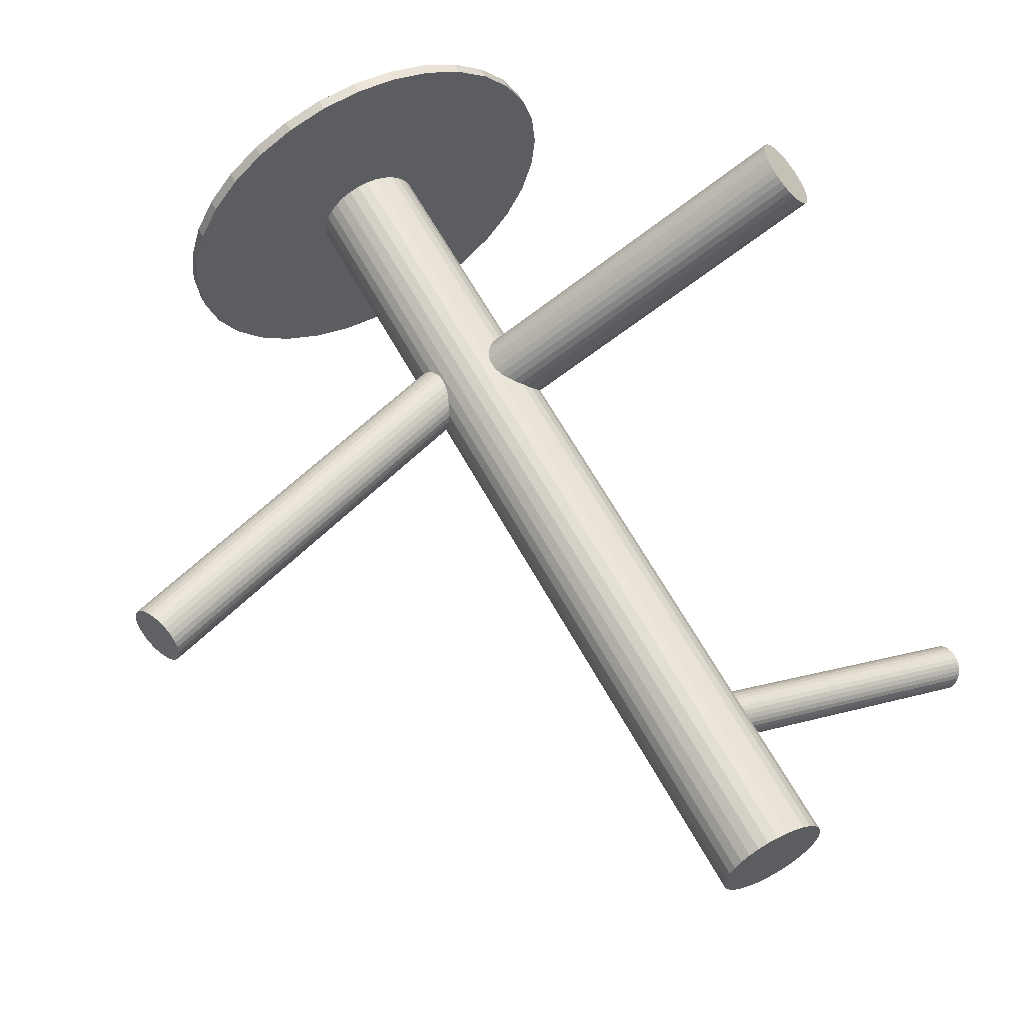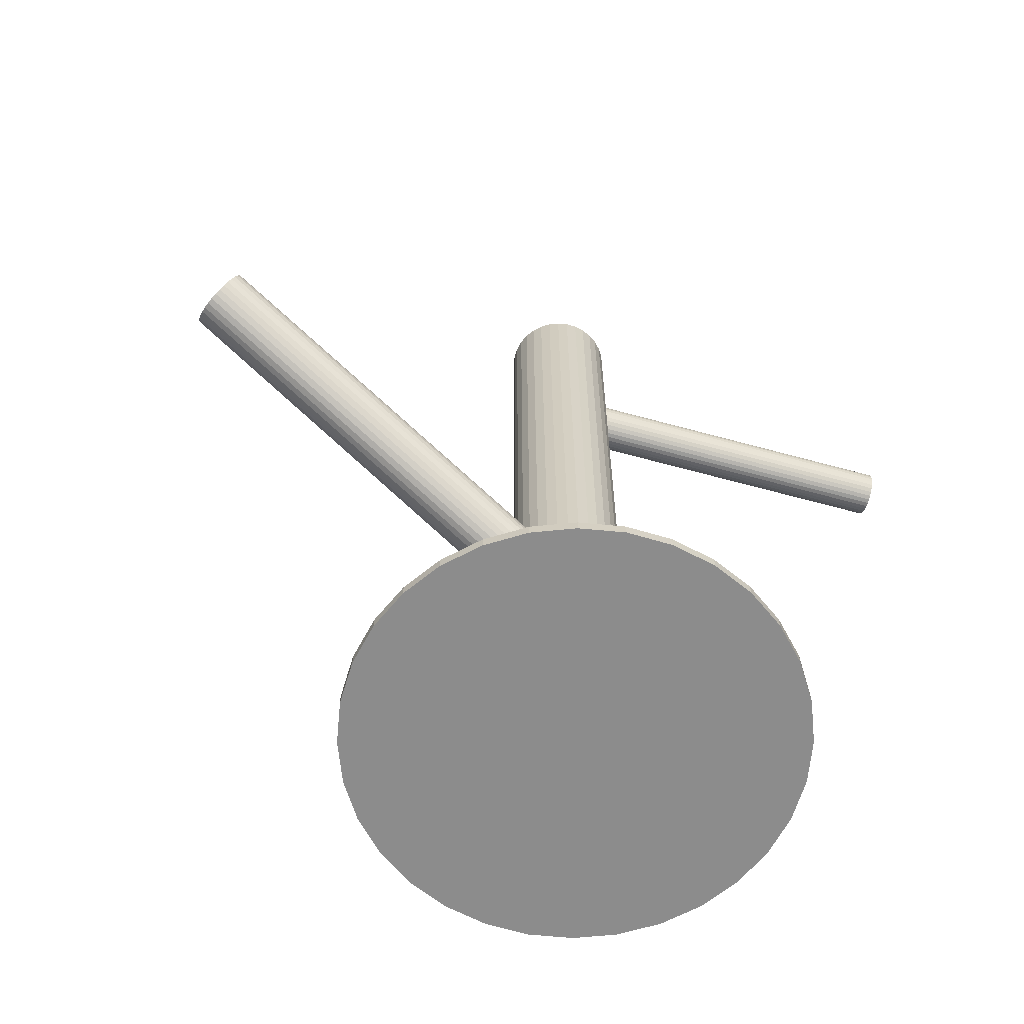
<metadata>
{"format":"obj","ext":"obj","renderer":"f3d","projection":"perspective","resolution":1024,"background":"white","views":[{"elev":61.0,"azim":-28.2,"up":"+Y"},{"elev":-64.2,"azim":-44.9,"up":"+Z"}]}
</metadata>
<code>
v 0.07817 -0.0596 -0.205
v 0.05755 -0.02967 0.3449
v 0.4412 -0.218 0.3329
v 0.05109 -0.04348 0.2947
v 0.1063 -0.06837 -0.5
v 0.1063 -0.06837 0.5
v 0.1063 -0.0004716 -0.5
v 0.1063 -0.0004716 0.5
v 0.3959 0.2724 -0.1154
v 0.07971 -0.06314 -0.198
v -0.4221 0.02355 -0.001
v 0.3997 0.2723 -0.1387
v 0.4213 -0.2532 0.3497
v -0.03601 -0.2554 -0.5
v -0.03601 -0.2554 -0.4872
v -0.03601 0.1866 -0.5
v -0.03601 0.1866 -0.4872
v 0.4004 0.2619 -0.0948
v 0.07576 -0.05509 -0.2111
v -0.4301 0.002392 -0.01483
v 0.05048 -0.009031 -0.2361
v 0.04884 -0.04744 0.2972
v 0.07652 -0.06554 -0.1672
v 0.3965 0.2699 -0.1079
v 0.08032 -0.06557 -0.1905
v 0.2765 0.05711 -0.5
v 0.2765 0.05711 -0.4872
v 0.2765 -0.126 -0.5
v 0.2765 -0.126 -0.4872
v -0.4237 0.0172 -0.002851
v -0.421 0.03021 -0.0003753
v 0.05505 -0.03416 0.3454
v 0.4362 -0.2281 0.3059
v 0.06018 -0.000112 -0.2131
v 0.06747 -0.01323 0.309
v 0.06239 -0.001083 -0.2067
v 0.06433 -0.003335 -0.2006
v 0.398 0.2664 -0.1009
v 0.4118 0.2445 -0.08379
v 0.08947 -0.08523 -0.5
v 0.08947 -0.08523 0.5
v 0.08947 0.01639 -0.5
v 0.08947 0.01639 0.5
v 0.06711 -0.01303 0.3291
v 0.4164 -0.2633 0.3226
v 0.3962 0.2736 -0.1233
v 0.07354 -0.06309 -0.1603
v 0.1022 -0.269 -0.5
v 0.1022 -0.269 -0.4872
v 0.1022 0.2002 -0.5
v 0.1022 0.2002 -0.4872
v 0.06419 -0.01794 0.3377
v -0.4378 0.0572 -0.05589
v 0.01231 0.008789 -0.5
v 0.01231 0.008789 0.5
v 0.01231 -0.07763 -0.5
v 0.01231 -0.07763 0.5
v 0.07891 -0.09088 -0.5
v 0.07891 -0.09088 0.5
v 0.07891 0.02204 -0.5
v 0.07891 0.02204 0.5
v 0.04831 -0.01403 -0.2401
v 0.4341 -0.2321 0.3034
v 0.03848 -0.01905 -0.1492
v 0.06799 -0.0293 -0.1812
v -0.4281 0.06612 -0.03289
v -0.4259 0.06515 -0.02655
v 0.3975 0.2736 -0.1311
v -0.424 0.06289 -0.02045
v 0.4213 0.2318 -0.08379
v 0.4184 -0.26 0.3131
v 0.4194 -0.2568 0.3464
v 0.05969 -0.03128 -0.2229
v -0.1136 0.1347 -0.5
v -0.1136 0.1347 -0.4872
v -0.1136 -0.2036 -0.5
v -0.1136 -0.2036 -0.4872
v 0.05779 -0.0004595 -0.2194
v 0.06791 -0.01669 -0.186
v 0.06826 -0.01138 0.319
v 0.06745 0.02551 -0.5
v 0.06745 0.02551 0.5
v 0.06745 -0.09436 -0.5
v 0.06745 -0.09436 0.5
v 0.06564 -0.05503 -0.1492
v 0.05573 -0.06673 -0.2006
v 0.2947 -0.03442 -0.5
v 0.2947 -0.03442 -0.4872
v 0.05258 -0.03866 0.3449
v 0.4162 -0.2632 0.3329
v 0.04468 -0.05344 0.3337
v 0.06715 -0.01129 -0.1901
v 0.4308 -0.2359 0.3536
v 0.05552 -0.09553 -0.5
v 0.05552 -0.09553 0.5
v 0.05552 0.02669 -0.5
v 0.05552 0.02669 0.5
v 0.05552 0.2048 -0.5
v 0.05552 0.2048 -0.4872
v 0.05552 -0.03442 0.319
v 0.05552 -0.03442 -0.5
v 0.05552 -0.03442 0.5
v 0.05552 -0.03442 -0.4872
v 0.05552 -0.03442 -0.1826
v 0.05552 -0.03442 -0.2131
v 0.05552 -0.2736 -0.5
v 0.05552 -0.2736 -0.4872
v 0.06819 -0.02277 -0.183
v 0.1155 -0.04634 -0.5
v 0.1155 -0.04634 0.5
v 0.1155 -0.0225 -0.5
v 0.1155 -0.0225 0.5
v 0.4063 0.2664 -0.1517
v 0.4074 0.2507 -0.08608
v -0.00441 -0.04634 -0.5
v -0.00441 -0.04634 0.5
v -0.00441 -0.0225 -0.5
v -0.00441 -0.0225 0.5
v 0.04286 -0.04608 -0.2431
v -0.44 0.0522 -0.05993
v -0.4203 0.03693 -0.001
v 0.4262 0.2259 -0.08608
v 0.4243 -0.2497 0.3034
v 0.0439 -0.05755 -0.2361
v 0.06637 -0.01541 0.3044
v 0.4151 0.2565 -0.1604
v 0.05847 -0.03018 0.2932
v -0.4204 0.04954 -0.005856
v 0.4339 0.2317 -0.1604
v -0.4305 0.06577 -0.03924
v -0.1837 -0.03442 -0.5
v -0.1837 -0.03442 -0.4872
v 0.04541 -0.01382 -0.2161
v 0.04279 -0.05747 0.319
v -0.4326 -0.0005022 -0.02045
v 0.05531 -0.002112 -0.2255
v 0.435 0.2161 -0.0948
v 0.04314 -0.05215 -0.2401
v 0.4221 -0.2537 0.3059
v 0.0436 0.02551 -0.5
v 0.0436 0.02551 0.5
v 0.0436 -0.09436 -0.5
v 0.0436 -0.09436 0.5
v 0.05326 -0.06838 -0.2067
v 0.05136 -0.03757 -0.1424
v 0.2247 0.1347 -0.5
v 0.2247 0.1347 -0.4872
v 0.2247 -0.2036 -0.5
v 0.2247 -0.2036 -0.4872
v 0.06274 -0.05481 -0.186
v -0.4201 0.04346 -0.002851
v 0.03214 -0.09088 -0.5
v 0.03214 -0.09088 0.5
v 0.03214 0.02204 -0.5
v 0.03214 0.02204 0.5
v -0.4211 0.05494 -0.0099
v 0.4407 -0.2195 0.3177
v 0.4283 -0.2404 0.3541
v -0.4328 0.03181 -0.03289
v 0.04306 -0.03955 -0.245
v 0.07257 -0.0498 -0.2161
v -0.4444 0.008677 -0.05589
v 0.09874 0.008789 -0.5
v 0.09874 0.008789 0.5
v 0.09874 -0.07763 -0.5
v 0.09874 -0.07763 0.5
v -0.4454 0.02015 -0.06294
v 0.42 0.2506 -0.1627
v 0.4403 -0.2193 0.3378
v 0.4438 0.2089 -0.1154
v 0.04685 -0.0509 0.3004
v 0.008861 -0.269 -0.5
v 0.008861 -0.269 -0.4872
v 0.008861 0.2002 -0.5
v 0.008861 0.2002 -0.4872
v 0.03751 -0.005749 -0.205
v 0.4374 -0.2242 0.3464
v -0.435 -0.002155 -0.02655
v -0.433 0.06412 -0.04534
v -0.4452 0.01407 -0.05993
v 0.02157 -0.08523 -0.5
v 0.02157 -0.08523 0.5
v 0.02157 0.01639 -0.5
v 0.02157 0.01639 0.5
v 0.04394 -0.05581 0.309
v 0.04866 -0.06776 -0.2194
v 0.04358 -0.05561 0.3291
v 0.04672 -0.06551 -0.2255
v -0.4256 0.01142 -0.005856
v 0.056 -0.03468 0.2927
v 0.05087 -0.06873 -0.2131
v -0.4452 0.02668 -0.06479
v 0.4451 0.2088 -0.1233
v -0.1655 0.05711 -0.5
v -0.1655 0.05711 -0.4872
v -0.1655 -0.126 -0.5
v -0.1655 -0.126 -0.4872
v 0.4295 0.238 -0.1627
v 0.06057 -0.05981 -0.1901
v 0.03073 -0.003276 -0.1748
v 0.4433 0.2161 -0.1456
v 0.4415 -0.2176 0.3278
v 0.03453 -0.0033 -0.198
v 0.06221 -0.0214 0.3409
v 0.03529 -0.01375 -0.1542
v 0.1471 -0.2554 -0.5
v 0.1471 -0.2554 -0.4872
v 0.1471 0.1866 -0.5
v 0.1471 0.1866 -0.4872
v 0.4448 0.2125 -0.1387
v 0.4258 -0.2449 0.3536
v 0.4179 -0.2597 0.3424
v 0.03134 -0.005708 -0.1672
v 0.004714 -0.06837 -0.5
v 0.004714 -0.06837 0.5
v 0.004714 -0.0004716 -0.5
v 0.004714 -0.0004716 0.5
v -0.4396 -0.001531 -0.03924
v 0.05996 -0.02536 0.3434
v 0.4288 -0.2407 0.3278
v -0.4374 -0.002502 -0.03289
v 0.4409 0.2206 -0.1517
v -0.4416 0.000721 -0.04534
v 0.04374 -0.03282 -0.2456
v 0.04642 -0.01982 -0.2431
v 0.0535 -0.03917 0.2932
v 0.03288 -0.009245 -0.1603
v 0.4317 -0.2364 0.302
v 0.4416 0.2101 -0.1079
v 0.04667 -0.03119 -0.1432
v 0.4454 0.2101 -0.1311
v 0.4396 -0.2216 0.3131
v 0.06811 -0.01187 0.3139
v -0.4277 0.006417 -0.0099
v 0.03108 -0.00204 -0.1826
v 0.05285 -0.005006 -0.2311
v -0.1791 -0.08109 -0.5
v -0.1791 -0.08109 -0.4872
v -0.1791 0.01224 -0.5
v -0.1791 0.01224 -0.4872
v -0.005584 -0.03442 -0.5
v -0.005584 -0.03442 0.5
v -0.1434 -0.1673 -0.5
v -0.1434 -0.1673 -0.4872
v -0.1434 0.09846 -0.5
v -0.1434 0.09846 -0.4872
v 0.416 -0.2637 0.3278
v 0.06585 -0.01512 0.3337
v 0.06486 -0.01831 0.3004
v 0.04488 -0.02616 -0.245
v 0.4387 0.2126 -0.1009
v -0.0009327 -0.05781 -0.5
v -0.0009327 -0.05781 0.5
v -0.0009327 -0.01104 -0.5
v -0.0009327 -0.01104 0.5
v 0.05022 -0.043 0.3434
v -0.4446 0.03341 -0.06541
v -0.4419 0.04641 -0.06294
v 0.03236 -0.002048 -0.1905
v 0.05621 -0.04383 -0.1432
v -0.4354 0.06122 -0.05096
v 0.04511 -0.06206 -0.2311
v 0.4036 0.2566 -0.0898
v -0.07736 -0.2333 -0.5
v -0.07736 -0.2333 -0.4872
v -0.07736 0.1645 -0.5
v -0.07736 0.1645 -0.4872
v 0.4201 -0.2571 0.3092
v 0.06792 -0.01177 0.3242
v 0.4172 -0.2621 0.3177
v 0.4248 0.2444 -0.1635
v 0.04118 -0.009299 -0.2111
v 0.4168 -0.2619 0.3378
v 0.04806 -0.04701 0.3409
v -0.4434 0.04007 -0.06479
v 0.4308 0.2206 -0.0898
v 0.04232 -0.02494 -0.1454
v 0.4292 -0.2409 0.3014
v 0.05002 -0.01912 -0.2198
v 0.06103 -0.04972 -0.1454
v 0.4354 -0.2276 0.3497
v -0.4432 0.004168 -0.05096
v 0.06299 -0.02184 0.2972
v 0.06873 -0.04391 -0.2198
v 0.06986 -0.05954 -0.1542
v 0.4206 0.2412 -0.1233
v 0.04313 -0.05707 0.3139
v 0.4267 -0.2454 0.302
v 0.1884 -0.2333 -0.5
v 0.1884 -0.2333 -0.4872
v 0.1884 0.1645 -0.5
v 0.1884 0.1645 -0.4872
v 0.4332 -0.2316 0.3521
v 0.4105 0.2618 -0.1567
v 0.06594 -0.006782 -0.195
v 0.07869 -0.0668 -0.1748
v 0.4413 -0.2181 0.3226
v 0.4165 0.2381 -0.08302
v 0.05484 -0.02502 -0.2221
v 0.4377 0.2259 -0.1567
v 0.06083 -0.02584 0.2947
v 0.112 -0.05781 -0.5
v 0.112 -0.05781 0.5
v 0.112 -0.01104 -0.5
v 0.112 -0.01104 0.5
v 0.4381 -0.2246 0.3092
v 0.4391 -0.2214 0.3424
v 0.06617 -0.04268 -0.1812
v 0.04619 -0.05053 0.3377
v 0.4234 -0.2492 0.3521
v 0.0452 -0.05373 0.3044
v 0.1166 -0.03442 -0.5
v 0.1166 -0.03442 0.5
v 0.2901 -0.08109 -0.5
v 0.2901 -0.08109 -0.4872
v 0.2901 0.01224 -0.5
v 0.2901 0.01224 -0.4872
v 0.2544 -0.1673 -0.5
v 0.2544 -0.1673 -0.4872
v 0.2544 0.09846 -0.5
v 0.2544 0.09846 -0.4872
v 0.4026 0.2699 -0.1456
v -0.4224 0.05945 -0.01483
v 0.0582 -0.06384 -0.195
v 0.07997 -0.0668 -0.1826
v 0.04294 -0.05697 0.3242
v 0.06438 -0.03765 -0.2221
v 0.06463 -0.04903 -0.183
v 0.06731 -0.03602 -0.1806
f 312 101 111
f 312 111 313
f 313 111 112
f 313 112 102
f 111 101 304
f 111 304 112
f 112 304 305
f 112 305 102
f 304 101 7
f 304 7 305
f 305 7 8
f 305 8 102
f 7 101 163
f 7 163 8
f 8 163 164
f 8 164 102
f 163 101 42
f 163 42 164
f 164 42 43
f 164 43 102
f 42 101 60
f 42 60 43
f 43 60 61
f 43 61 102
f 60 101 81
f 60 81 61
f 61 81 82
f 61 82 102
f 81 101 96
f 81 96 82
f 82 96 97
f 82 97 102
f 96 101 140
f 96 140 97
f 97 140 141
f 97 141 102
f 140 101 154
f 140 154 141
f 141 154 155
f 141 155 102
f 154 101 183
f 154 183 155
f 155 183 184
f 155 184 102
f 183 101 54
f 183 54 184
f 184 54 55
f 184 55 102
f 54 101 216
f 54 216 55
f 55 216 217
f 55 217 102
f 216 101 254
f 216 254 217
f 217 254 255
f 217 255 102
f 254 101 117
f 254 117 255
f 255 117 118
f 255 118 102
f 117 101 241
f 117 241 118
f 118 241 242
f 118 242 102
f 241 101 115
f 241 115 242
f 242 115 116
f 242 116 102
f 115 101 252
f 115 252 116
f 116 252 253
f 116 253 102
f 252 101 214
f 252 214 253
f 253 214 215
f 253 215 102
f 214 101 56
f 214 56 215
f 215 56 57
f 215 57 102
f 56 101 181
f 56 181 57
f 57 181 182
f 57 182 102
f 181 101 152
f 181 152 182
f 182 152 153
f 182 153 102
f 152 101 142
f 152 142 153
f 153 142 143
f 153 143 102
f 142 101 94
f 142 94 143
f 143 94 95
f 143 95 102
f 94 101 83
f 94 83 95
f 95 83 84
f 95 84 102
f 83 101 58
f 83 58 84
f 84 58 59
f 84 59 102
f 58 101 40
f 58 40 59
f 59 40 41
f 59 41 102
f 40 101 165
f 40 165 41
f 41 165 166
f 41 166 102
f 165 101 5
f 165 5 166
f 166 5 6
f 166 6 102
f 5 101 302
f 5 302 6
f 6 302 303
f 6 303 102
f 302 101 109
f 302 109 303
f 303 109 110
f 303 110 102
f 109 101 312
f 109 312 110
f 110 312 313
f 110 313 102
f 191 105 144
f 191 144 221
f 221 144 178
f 221 178 159
f 144 105 86
f 144 86 178
f 178 86 135
f 178 135 159
f 86 105 324
f 86 324 135
f 135 324 20
f 135 20 159
f 324 105 199
f 324 199 20
f 20 199 234
f 20 234 159
f 199 105 150
f 199 150 234
f 234 150 189
f 234 189 159
f 150 105 328
f 150 328 189
f 189 328 30
f 189 30 159
f 328 105 308
f 328 308 30
f 30 308 11
f 30 11 159
f 308 105 329
f 308 329 11
f 11 329 31
f 11 31 159
f 329 105 65
f 329 65 31
f 31 65 121
f 31 121 159
f 65 105 108
f 65 108 121
f 121 108 151
f 121 151 159
f 108 105 79
f 108 79 151
f 151 79 128
f 151 128 159
f 79 105 92
f 79 92 128
f 128 92 156
f 128 156 159
f 92 105 295
f 92 295 156
f 156 295 323
f 156 323 159
f 295 105 37
f 295 37 323
f 323 37 69
f 323 69 159
f 37 105 36
f 37 36 69
f 69 36 67
f 69 67 159
f 36 105 34
f 36 34 67
f 67 34 66
f 67 66 159
f 34 105 78
f 34 78 66
f 66 78 130
f 66 130 159
f 78 105 136
f 78 136 130
f 130 136 179
f 130 179 159
f 136 105 236
f 136 236 179
f 179 236 261
f 179 261 159
f 236 105 21
f 236 21 261
f 261 21 53
f 261 53 159
f 21 105 62
f 21 62 53
f 53 62 120
f 53 120 159
f 62 105 225
f 62 225 120
f 120 225 258
f 120 258 159
f 225 105 250
f 225 250 258
f 258 250 275
f 258 275 159
f 250 105 224
f 250 224 275
f 275 224 257
f 275 257 159
f 224 105 160
f 224 160 257
f 257 160 192
f 257 192 159
f 160 105 119
f 160 119 192
f 192 119 167
f 192 167 159
f 119 105 138
f 119 138 167
f 167 138 180
f 167 180 159
f 138 105 124
f 138 124 180
f 180 124 162
f 180 162 159
f 124 105 262
f 124 262 162
f 162 262 282
f 162 282 159
f 262 105 188
f 262 188 282
f 282 188 223
f 282 223 159
f 188 105 186
f 188 186 223
f 223 186 218
f 223 218 159
f 186 105 191
f 186 191 218
f 218 191 221
f 218 221 159
f 235 104 200
f 235 200 46
f 46 200 9
f 46 9 286
f 200 104 213
f 200 213 9
f 9 213 24
f 9 24 286
f 213 104 227
f 213 227 24
f 24 227 38
f 24 38 286
f 227 104 205
f 227 205 38
f 38 205 18
f 38 18 286
f 205 104 64
f 205 64 18
f 18 64 263
f 18 263 286
f 64 104 277
f 64 277 263
f 263 277 114
f 263 114 286
f 277 104 230
f 277 230 114
f 114 230 39
f 114 39 286
f 230 104 145
f 230 145 39
f 39 145 298
f 39 298 286
f 145 104 260
f 145 260 298
f 298 260 70
f 298 70 286
f 260 104 280
f 260 280 70
f 70 280 122
f 70 122 286
f 280 104 85
f 280 85 122
f 122 85 276
f 122 276 286
f 85 104 285
f 85 285 276
f 276 285 137
f 276 137 286
f 285 104 47
f 285 47 137
f 137 47 251
f 137 251 286
f 47 104 23
f 47 23 251
f 251 23 229
f 251 229 286
f 23 104 296
f 23 296 229
f 229 296 170
f 229 170 286
f 296 104 325
f 296 325 170
f 170 325 193
f 170 193 286
f 325 104 25
f 325 25 193
f 193 25 231
f 193 231 286
f 25 104 10
f 25 10 231
f 231 10 210
f 231 210 286
f 10 104 1
f 10 1 210
f 210 1 201
f 210 201 286
f 1 104 19
f 1 19 201
f 201 19 222
f 201 222 286
f 19 104 161
f 19 161 222
f 222 161 300
f 222 300 286
f 161 104 284
f 161 284 300
f 300 284 129
f 300 129 286
f 284 104 327
f 284 327 129
f 129 327 198
f 129 198 286
f 327 104 73
f 327 73 198
f 198 73 271
f 198 271 286
f 73 104 299
f 73 299 271
f 271 299 168
f 271 168 286
f 299 104 279
f 299 279 168
f 168 279 126
f 168 126 286
f 279 104 133
f 279 133 126
f 126 133 294
f 126 294 286
f 133 104 272
f 133 272 294
f 294 272 113
f 294 113 286
f 272 104 176
f 272 176 113
f 113 176 322
f 113 322 286
f 176 104 203
f 176 203 322
f 322 203 12
f 322 12 286
f 203 104 259
f 203 259 12
f 12 259 68
f 12 68 286
f 259 104 235
f 259 235 68
f 68 235 46
f 68 46 286
f 80 100 269
f 80 269 202
f 202 269 3
f 202 3 220
f 269 100 44
f 269 44 3
f 3 44 169
f 3 169 220
f 44 100 248
f 44 248 169
f 169 248 307
f 169 307 220
f 248 100 52
f 248 52 307
f 307 52 177
f 307 177 220
f 52 100 204
f 52 204 177
f 177 204 281
f 177 281 220
f 204 100 219
f 204 219 281
f 281 219 293
f 281 293 220
f 219 100 2
f 219 2 293
f 293 2 93
f 293 93 220
f 2 100 32
f 2 32 93
f 93 32 158
f 93 158 220
f 32 100 89
f 32 89 158
f 158 89 211
f 158 211 220
f 89 100 256
f 89 256 211
f 211 256 310
f 211 310 220
f 256 100 274
f 256 274 310
f 310 274 13
f 310 13 220
f 274 100 309
f 274 309 13
f 13 309 72
f 13 72 220
f 309 100 91
f 309 91 72
f 72 91 212
f 72 212 220
f 91 100 187
f 91 187 212
f 212 187 273
f 212 273 220
f 187 100 326
f 187 326 273
f 273 326 90
f 273 90 220
f 326 100 134
f 326 134 90
f 90 134 247
f 90 247 220
f 134 100 287
f 134 287 247
f 247 287 45
f 247 45 220
f 287 100 185
f 287 185 45
f 45 185 270
f 45 270 220
f 185 100 311
f 185 311 270
f 270 311 71
f 270 71 220
f 311 100 171
f 311 171 71
f 71 171 268
f 71 268 220
f 171 100 22
f 171 22 268
f 268 22 139
f 268 139 220
f 22 100 4
f 22 4 139
f 139 4 123
f 139 123 220
f 4 100 226
f 4 226 123
f 123 226 288
f 123 288 220
f 226 100 190
f 226 190 288
f 288 190 278
f 288 278 220
f 190 100 127
f 190 127 278
f 278 127 228
f 278 228 220
f 127 100 301
f 127 301 228
f 228 301 63
f 228 63 220
f 301 100 283
f 301 283 63
f 63 283 33
f 63 33 220
f 283 100 249
f 283 249 33
f 33 249 306
f 33 306 220
f 249 100 125
f 249 125 306
f 306 125 232
f 306 232 220
f 125 100 35
f 125 35 232
f 232 35 157
f 232 157 220
f 35 100 233
f 35 233 157
f 157 233 297
f 157 297 220
f 233 100 80
f 233 80 297
f 297 80 202
f 297 202 220
f 87 101 316
f 87 316 88
f 88 316 317
f 88 317 103
f 316 101 26
f 316 26 317
f 317 26 27
f 317 27 103
f 26 101 320
f 26 320 27
f 27 320 321
f 27 321 103
f 320 101 146
f 320 146 321
f 321 146 147
f 321 147 103
f 146 101 291
f 146 291 147
f 147 291 292
f 147 292 103
f 291 101 208
f 291 208 292
f 292 208 209
f 292 209 103
f 208 101 50
f 208 50 209
f 209 50 51
f 209 51 103
f 50 101 98
f 50 98 51
f 51 98 99
f 51 99 103
f 98 101 174
f 98 174 99
f 99 174 175
f 99 175 103
f 174 101 16
f 174 16 175
f 175 16 17
f 175 17 103
f 16 101 266
f 16 266 17
f 17 266 267
f 17 267 103
f 266 101 74
f 266 74 267
f 267 74 75
f 267 75 103
f 74 101 245
f 74 245 75
f 75 245 246
f 75 246 103
f 245 101 194
f 245 194 246
f 246 194 195
f 246 195 103
f 194 101 239
f 194 239 195
f 195 239 240
f 195 240 103
f 239 101 131
f 239 131 240
f 240 131 132
f 240 132 103
f 131 101 237
f 131 237 132
f 132 237 238
f 132 238 103
f 237 101 196
f 237 196 238
f 238 196 197
f 238 197 103
f 196 101 243
f 196 243 197
f 197 243 244
f 197 244 103
f 243 101 76
f 243 76 244
f 244 76 77
f 244 77 103
f 76 101 264
f 76 264 77
f 77 264 265
f 77 265 103
f 264 101 14
f 264 14 265
f 265 14 15
f 265 15 103
f 14 101 172
f 14 172 15
f 15 172 173
f 15 173 103
f 172 101 106
f 172 106 173
f 173 106 107
f 173 107 103
f 106 101 48
f 106 48 107
f 107 48 49
f 107 49 103
f 48 101 206
f 48 206 49
f 49 206 207
f 49 207 103
f 206 101 289
f 206 289 207
f 207 289 290
f 207 290 103
f 289 101 148
f 289 148 290
f 290 148 149
f 290 149 103
f 148 101 318
f 148 318 149
f 149 318 319
f 149 319 103
f 318 101 28
f 318 28 319
f 319 28 29
f 319 29 103
f 28 101 314
f 28 314 29
f 29 314 315
f 29 315 103
f 314 101 87
f 314 87 315
f 315 87 88
f 315 88 103

</code>
